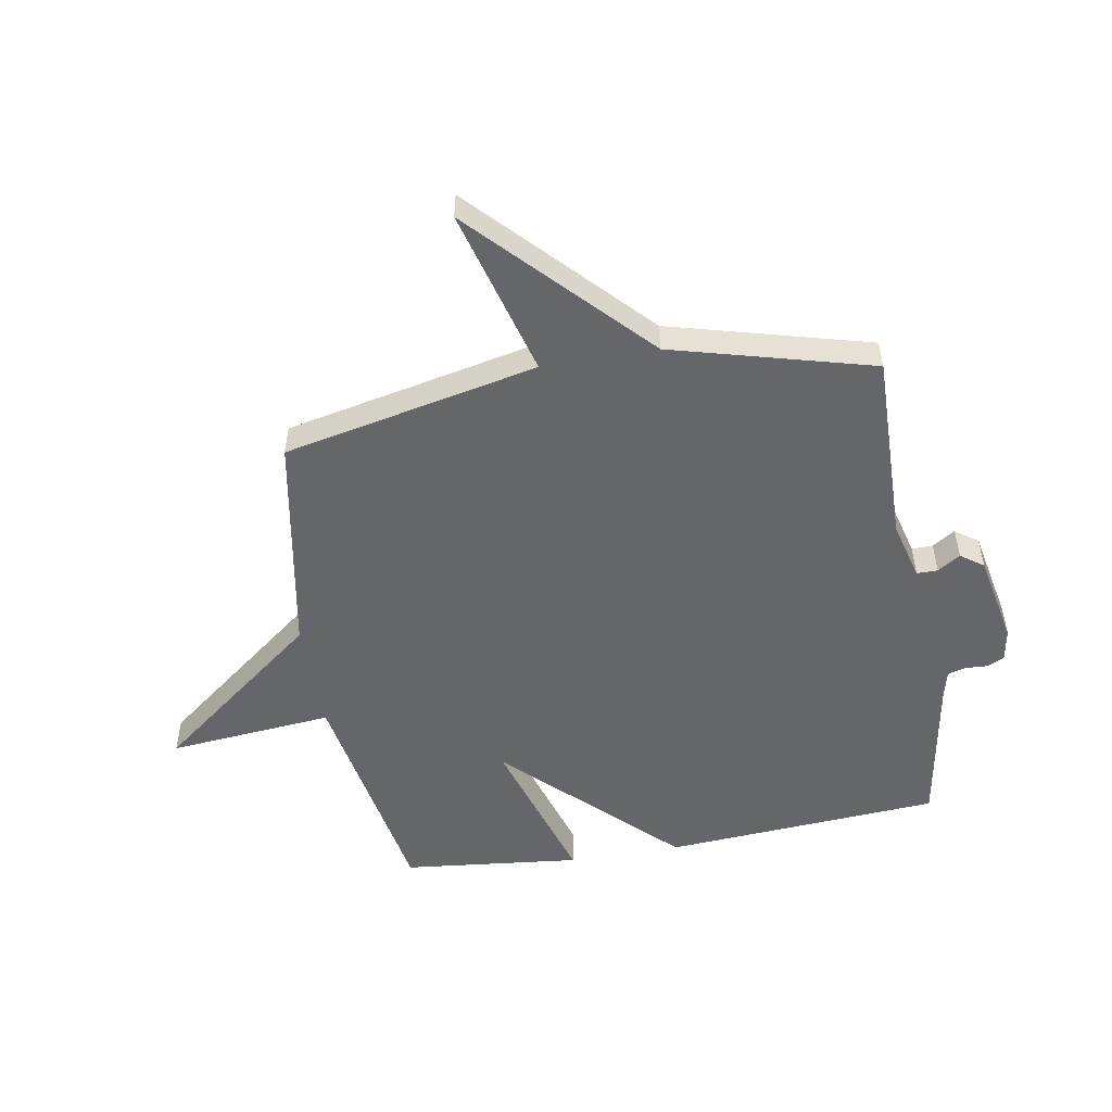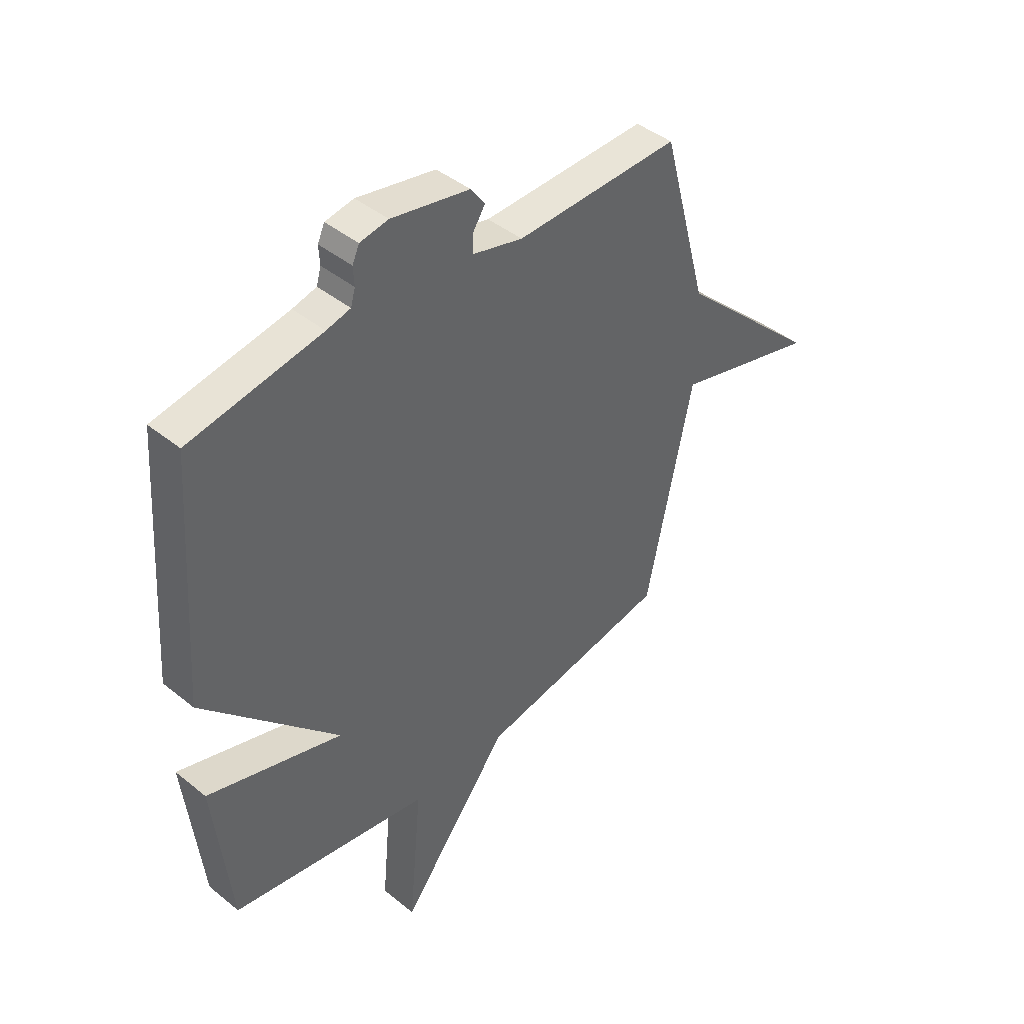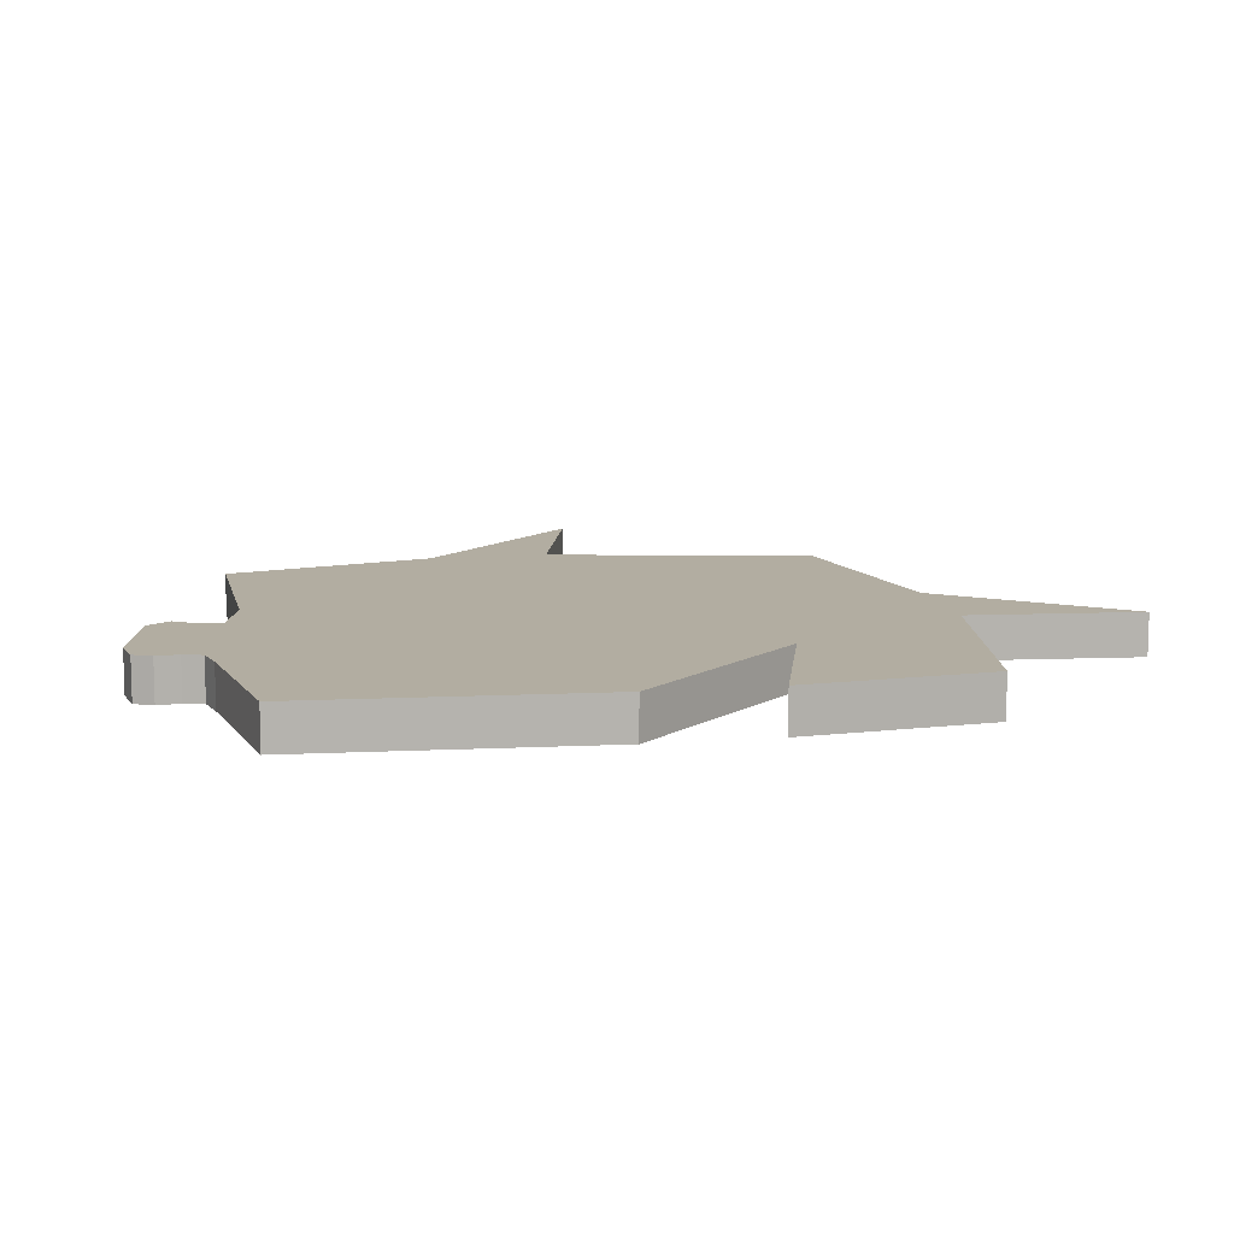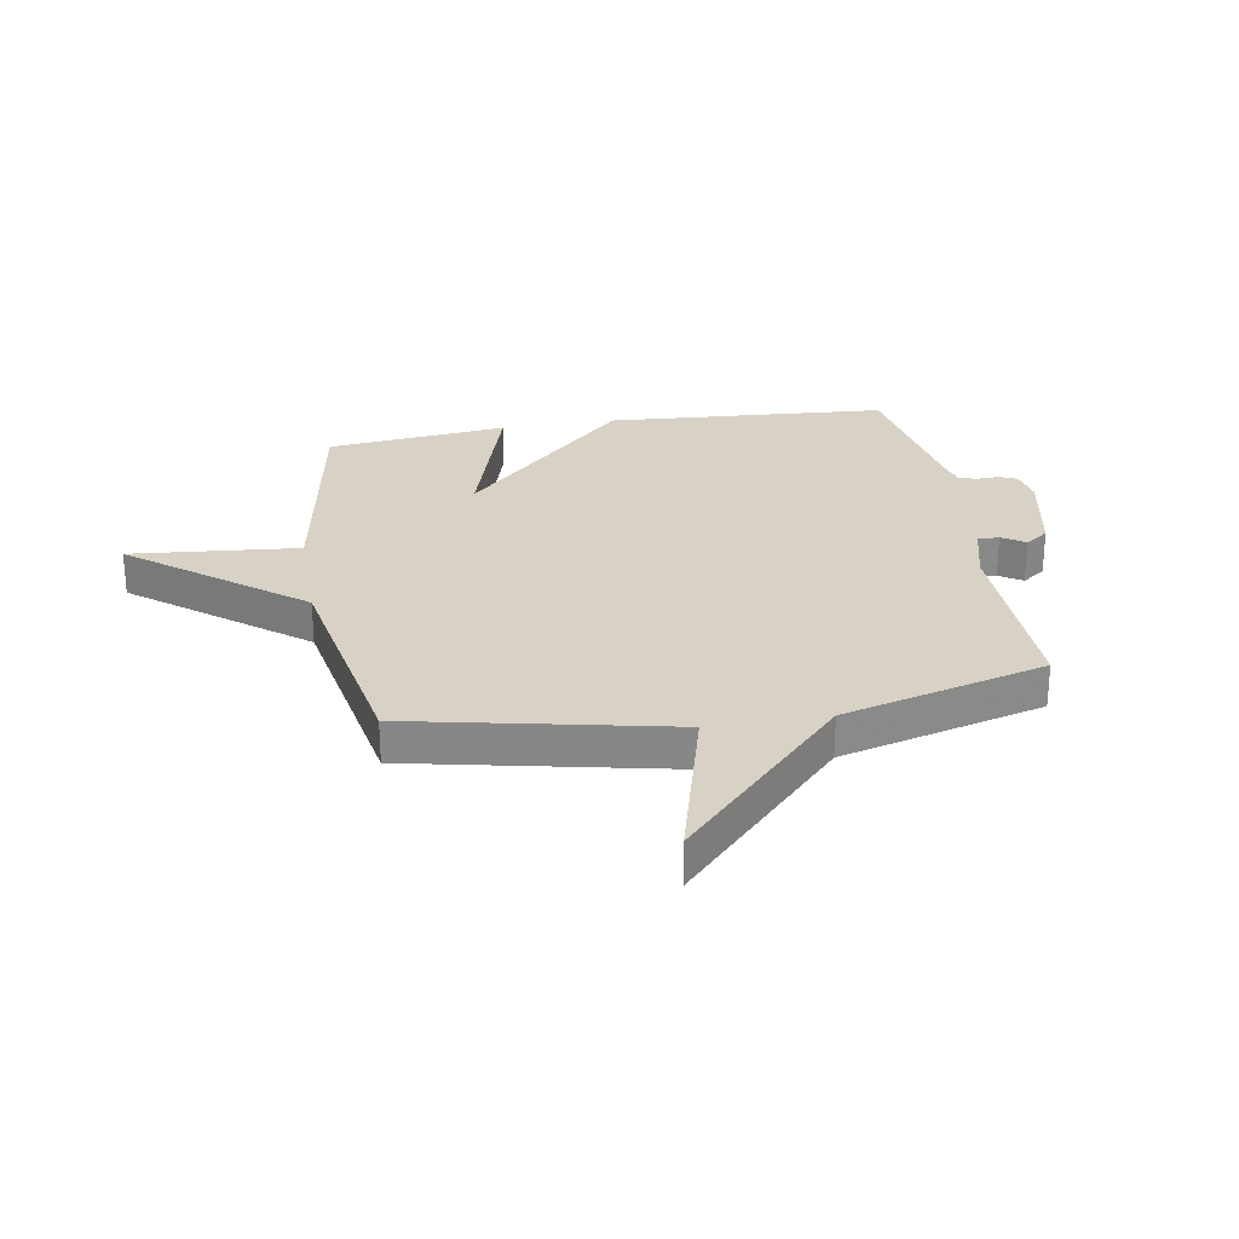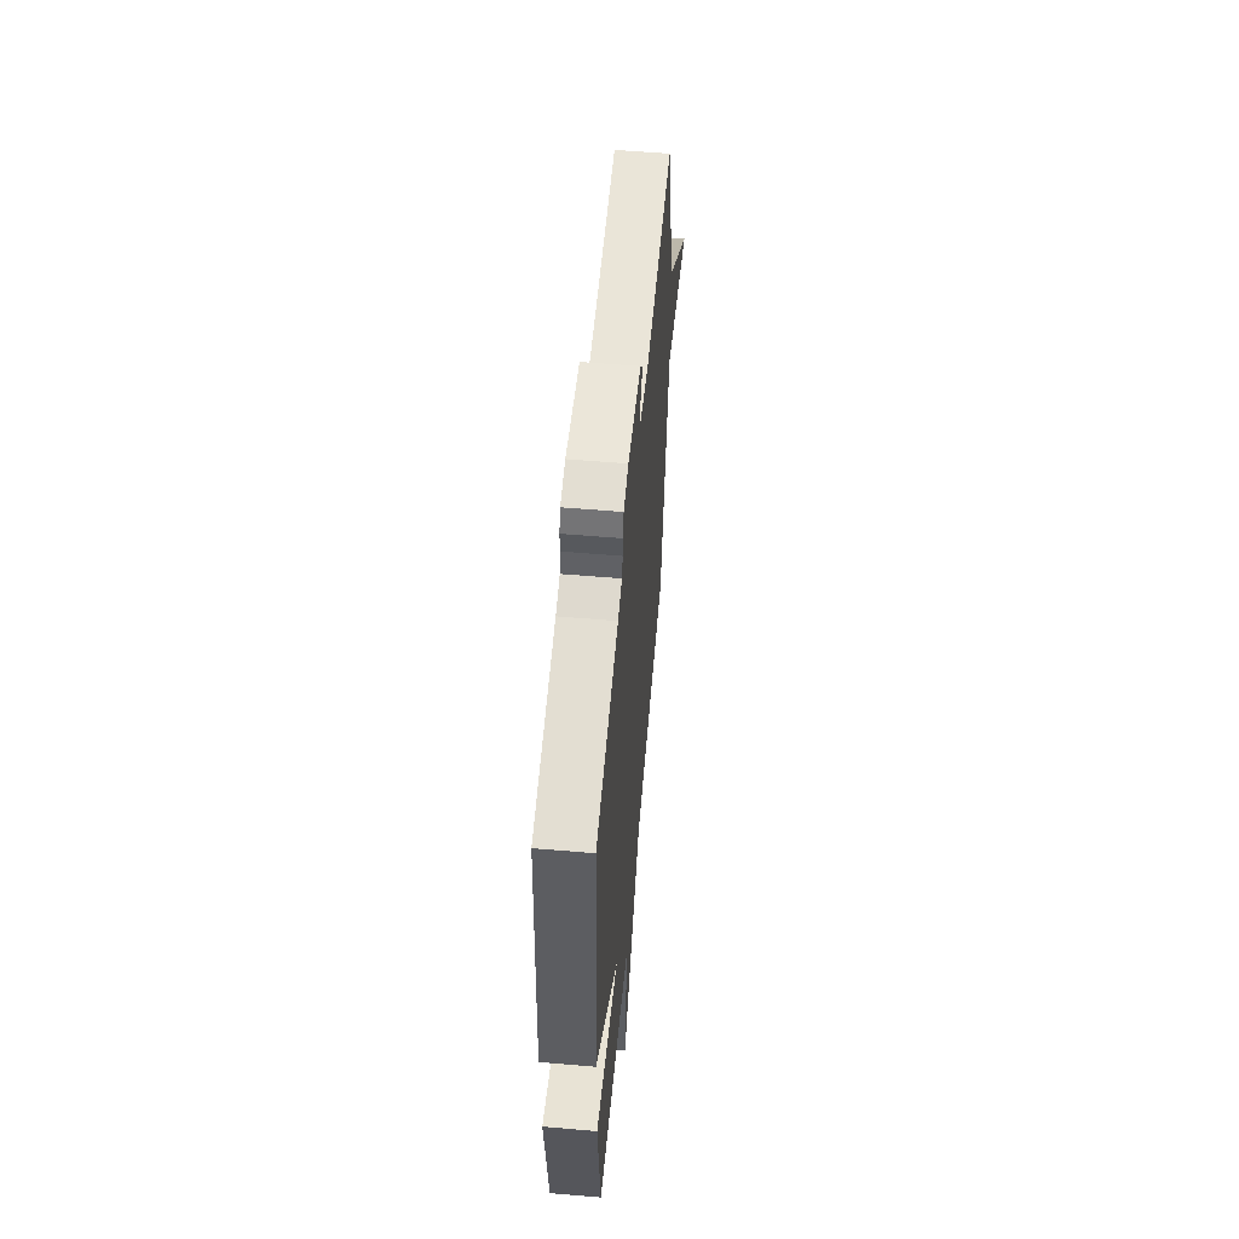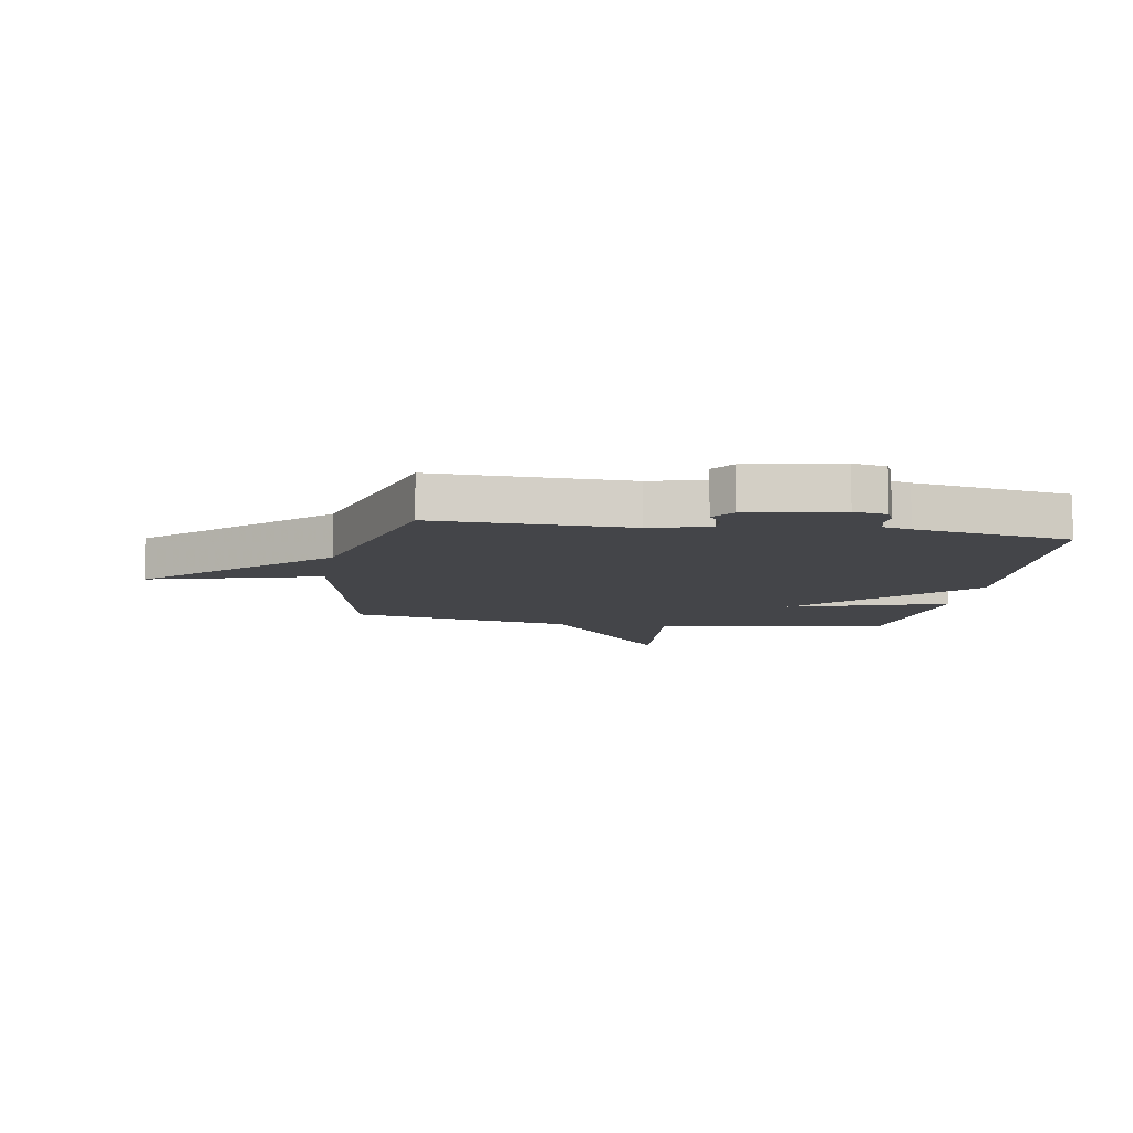
<metadata>
{"format":"obj","ext":"obj","renderer":"f3d","projection":"perspective","resolution":1024,"background":"white","views":[{"elev":-51.9,"azim":-80.1,"up":"+Y"},{"elev":43.0,"azim":133.8,"up":"+Z"},{"elev":10.5,"azim":79.0,"up":"+Y"},{"elev":27.2,"azim":-99.7,"up":"+Y"},{"elev":57.5,"azim":95.1,"up":"+Z"},{"elev":-9.1,"azim":-9.5,"up":"+Y"}]}
</metadata>
<code>
v -0.5 0.07 -0.5
v -0.595 0.07 -0.052
v -0.891 0.07 -0.132
v -0.595 0.07 0.148
v -0.5 0.07 0.5
v -0.163 0.07 0.493
v -0.06 0.07 0.52
v -0.06 0.07 0.557
v -0.086 0.07 0.597
v -0.057 0.07 0.637
v 0.103 0.07 0.669
v 0.161 0.07 0.659
v 0.175 0.07 0.628
v 0.173 0.07 0.59
v 0.182 0.07 0.558
v 0.231 0.07 0.546
v 0.5 0.07 0.5
v 0.534 0.07 0.013
v 0.257 0.07 -0.272
v 0.534 0.07 -0.187
v 0.5 0.07 -0.5
v 0.092 0.07 -0.571
v 0.119 0.07 -0.861
v -0.108 0.07 -0.571
v -0.5 0 -0.5
v -0.595 0 -0.052
v -0.891 0 -0.132
v -0.595 0 0.148
v -0.5 0 0.5
v -0.163 0 0.493
v -0.06 0 0.52
v -0.06 0 0.557
v -0.086 0 0.597
v -0.057 0 0.637
v 0.103 0 0.669
v 0.161 0 0.659
v 0.175 0 0.628
v 0.173 0 0.59
v 0.182 0 0.558
v 0.231 0 0.546
v 0.5 0 0.5
v 0.534 0 0.013
v 0.257 0 -0.272
v 0.534 0 -0.187
v 0.5 0 -0.5
v 0.092 0 -0.571
v 0.119 0 -0.861
v -0.108 0 -0.571
f 22 23 24
f 21 22 24
f 20 21 24
f 19 20 24
f 24 1 2
f 19 24 2
f 18 19 2
f 17 18 2
f 16 17 2
f 2 3 4
f 16 2 4
f 15 16 4
f 14 15 4
f 12 13 14
f 11 12 14
f 10 11 14
f 9 10 14
f 8 9 14
f 7 8 14
f 7 14 4
f 6 7 4
f 4 5 6
f 48 47 46
f 48 46 45
f 48 45 44
f 48 44 43
f 26 25 48
f 26 48 43
f 26 43 42
f 26 42 41
f 26 41 40
f 28 27 26
f 28 26 40
f 28 40 39
f 28 39 38
f 38 37 36
f 38 36 35
f 38 35 34
f 38 34 33
f 38 33 32
f 38 32 31
f 28 38 31
f 28 31 30
f 30 29 28
f 1 25 26 2
f 2 26 27 3
f 3 27 28 4
f 4 28 29 5
f 5 29 30 6
f 6 30 31 7
f 7 31 32 8
f 8 32 33 9
f 9 33 34 10
f 10 34 35 11
f 11 35 36 12
f 12 36 37 13
f 13 37 38 14
f 14 38 39 15
f 15 39 40 16
f 16 40 41 17
f 17 41 42 18
f 18 42 43 19
f 19 43 44 20
f 20 44 45 21
f 21 45 46 22
f 22 46 47 23
f 23 47 48 24
f 24 48 25 1

</code>
